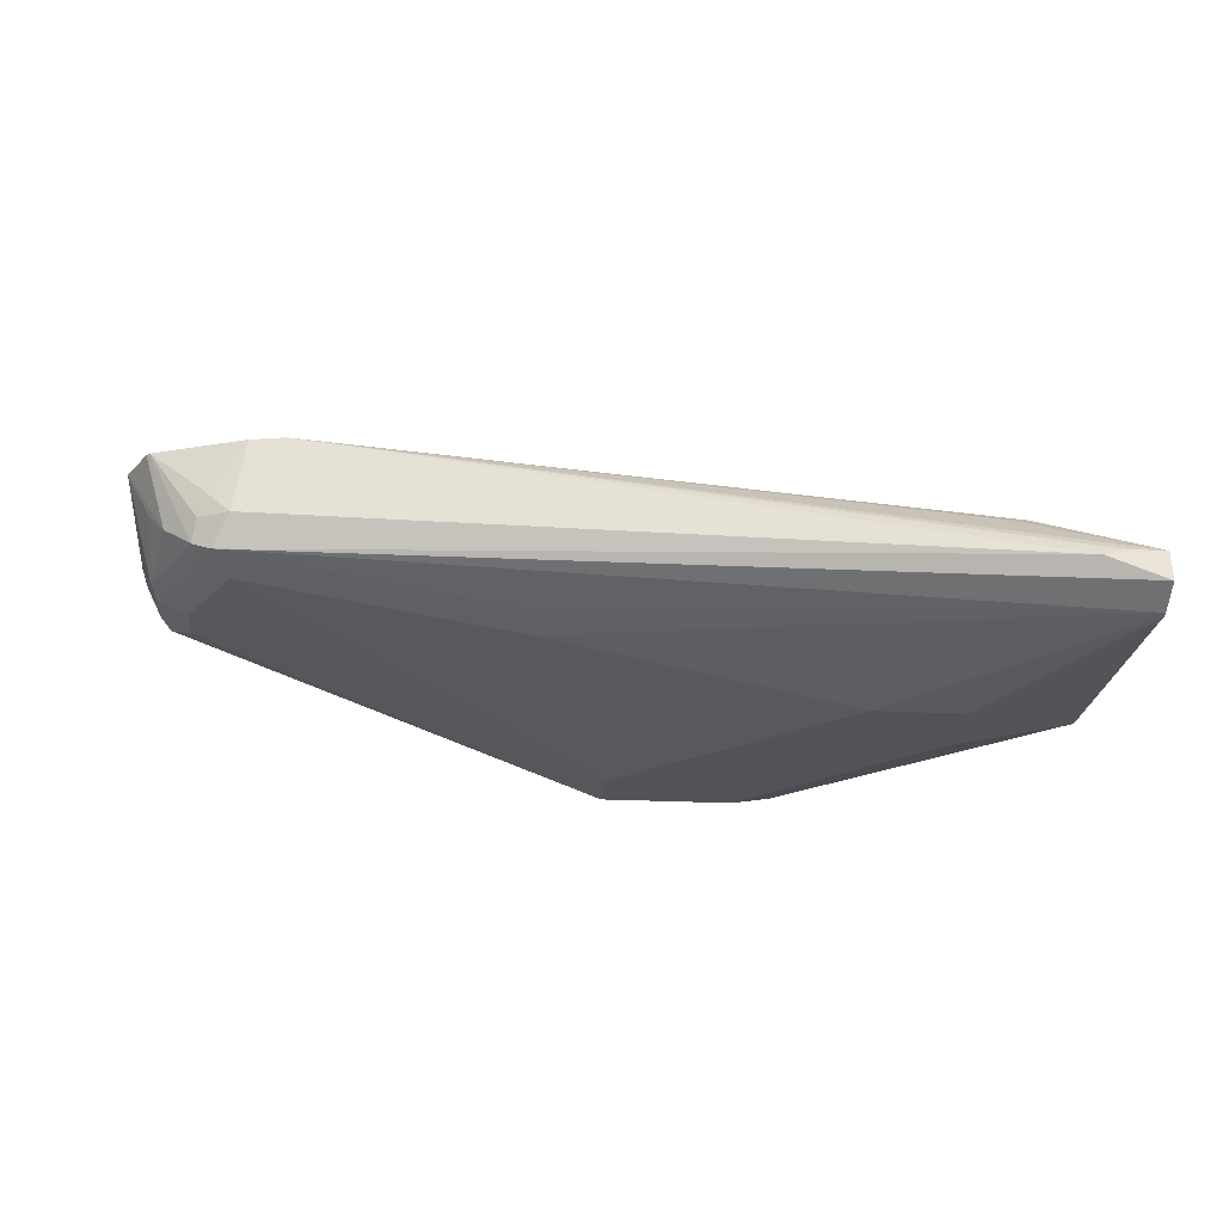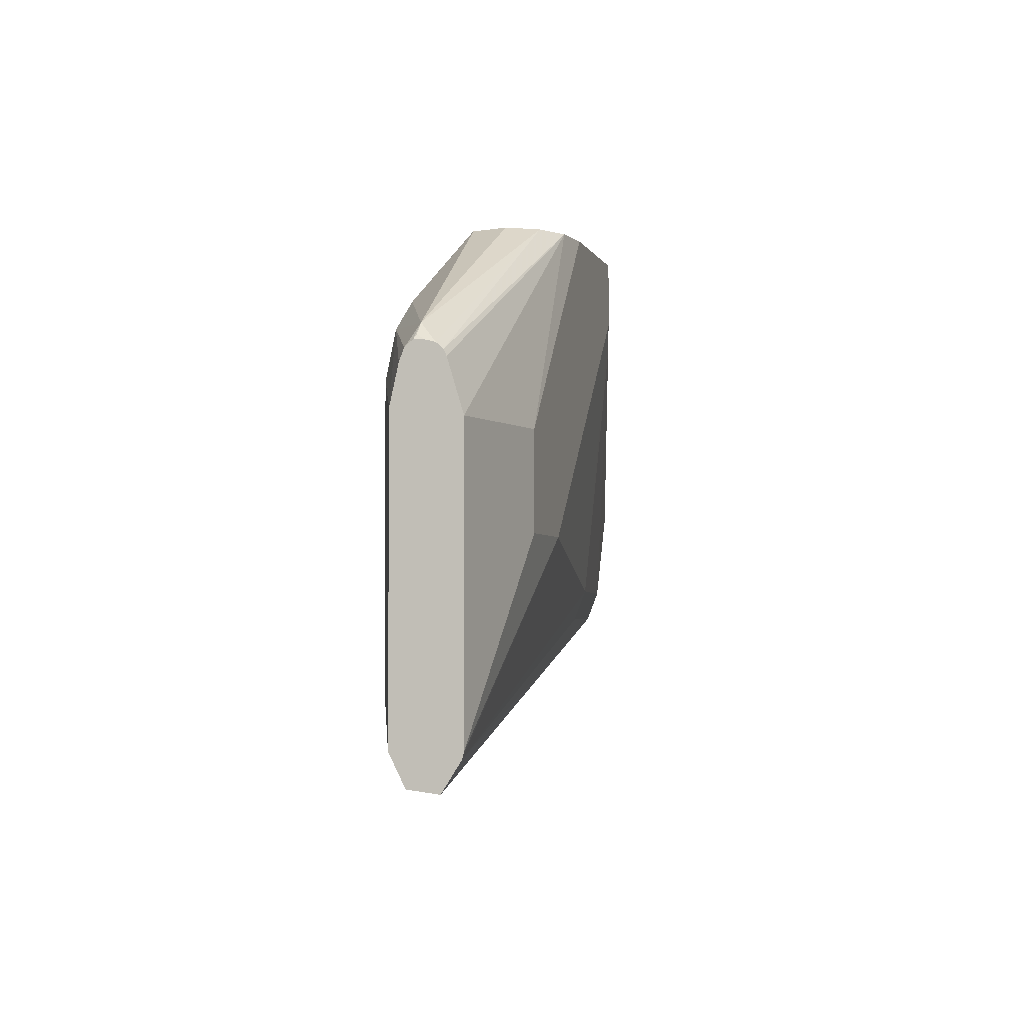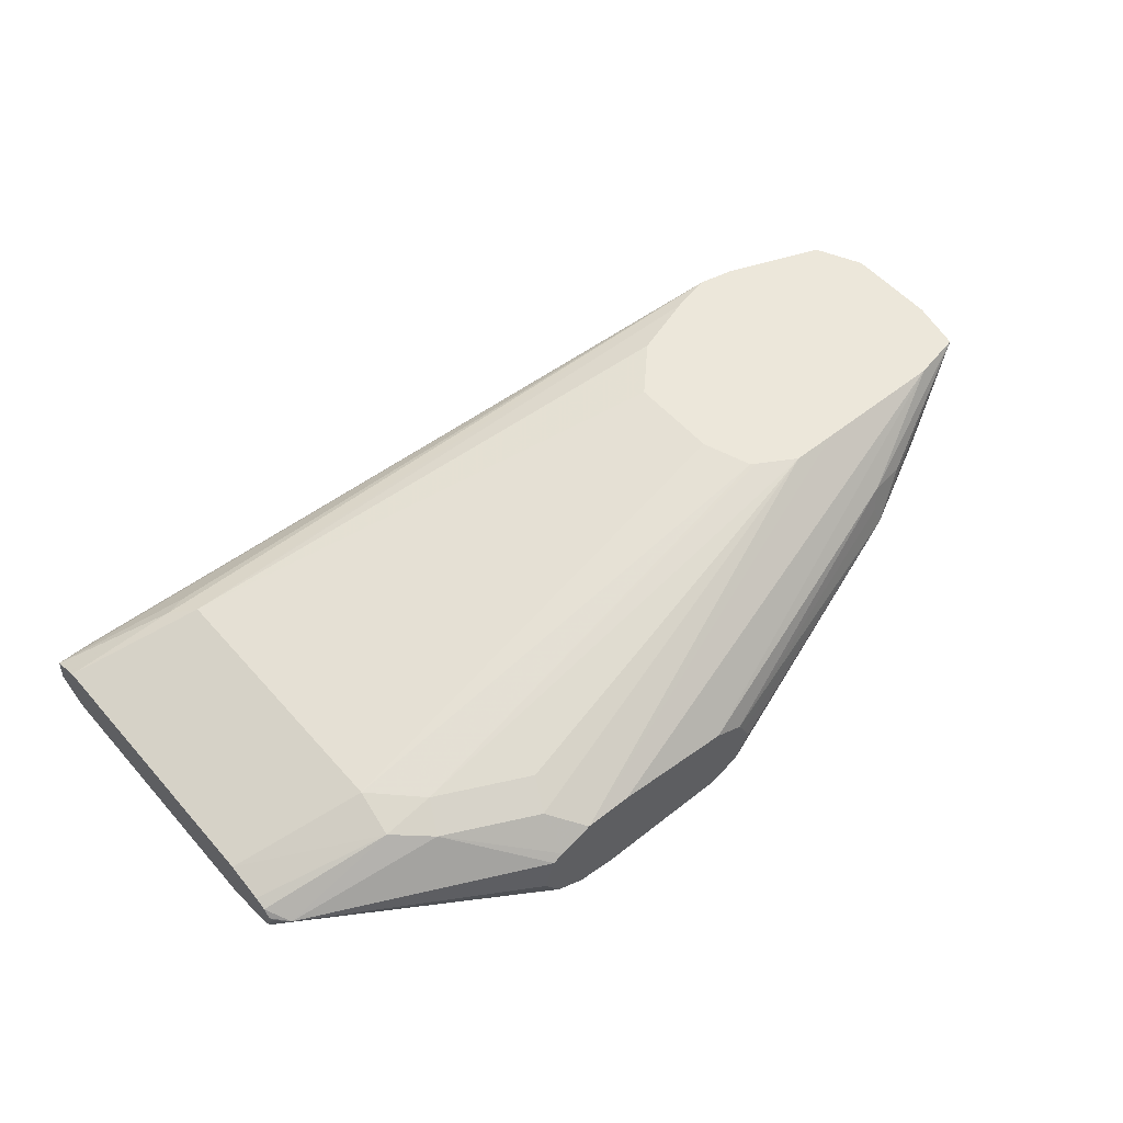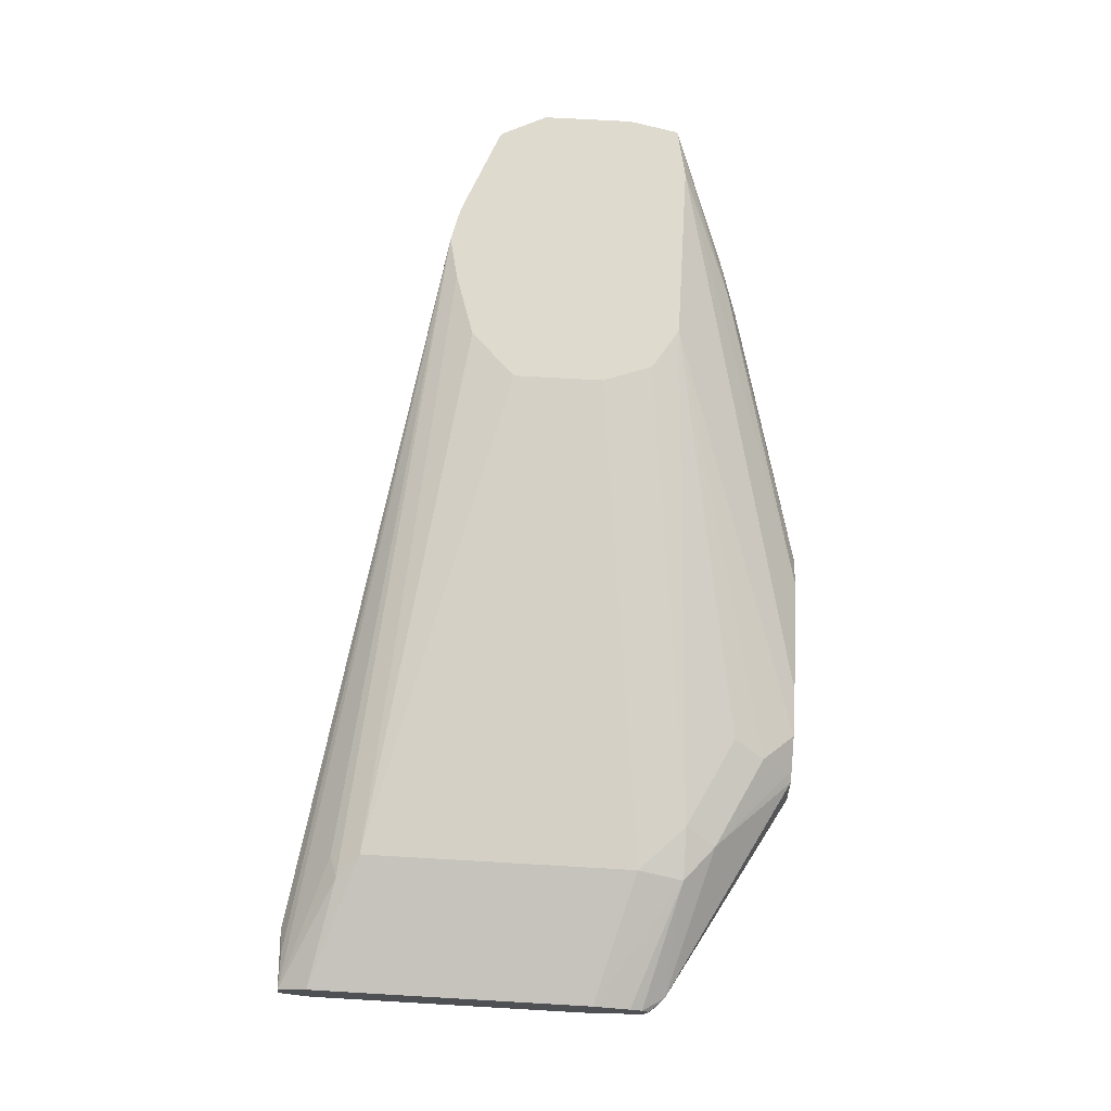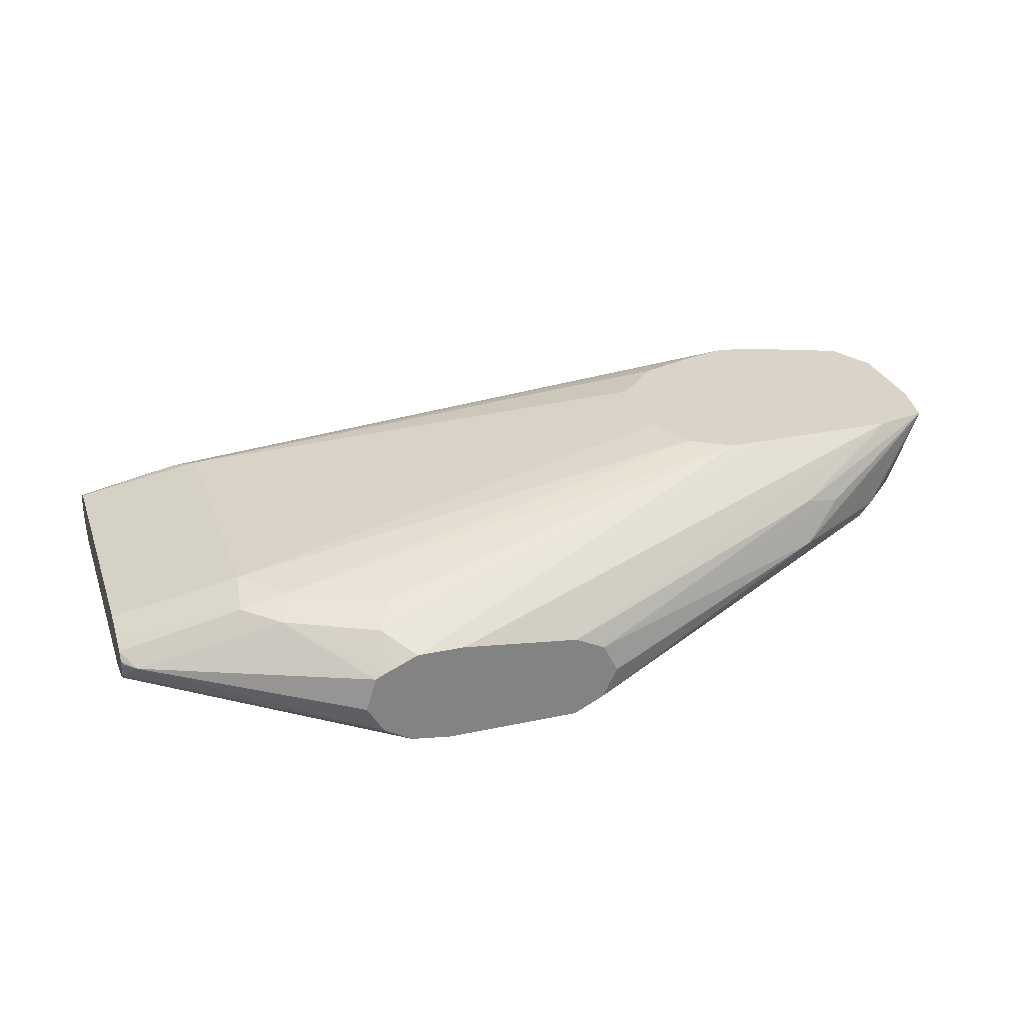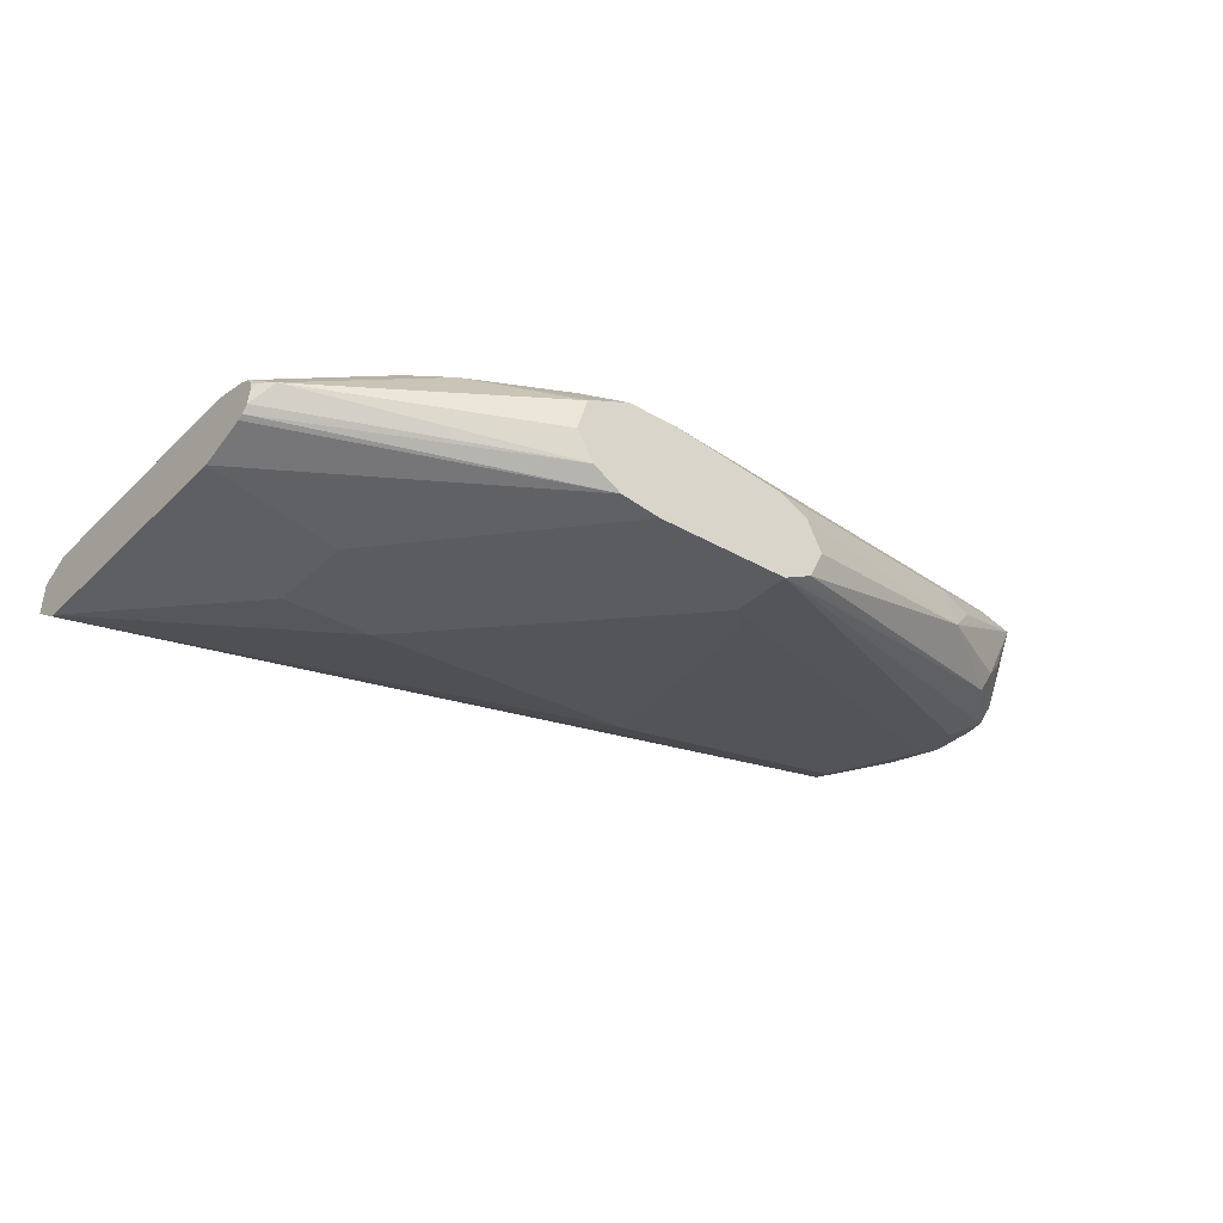
<metadata>
{"format":"obj","ext":"obj","renderer":"f3d","projection":"perspective","resolution":1024,"background":"white","views":[{"elev":-22.7,"azim":174.9,"up":"+Y"},{"elev":-3.0,"azim":-75.4,"up":"+Z"},{"elev":54.1,"azim":-40.2,"up":"+Y"},{"elev":71.2,"azim":-86.7,"up":"+Y"},{"elev":28.7,"azim":-17.8,"up":"+Y"},{"elev":-34.3,"azim":-38.1,"up":"+Y"}]}
</metadata>
<code>
v -0.2584 -0.2584 -0.4627
v -0.2803 -0.2665 -0.4626
v -0.2803 -0.266 -0.4626
v -0.2803 -0.2556 -0.4613
v -0.2668 -0.2556 -0.4613
v -1.559e-05 -0.2057 -0.4168
v 0.01665 -0.2334 -0.4168
v 0.02221 -0.2445 -0.4113
v -0.2803 -0.273 -0.4523
v -0.2803 -0.2501 -0.4502
v -0.2417 -0.2376 -0.4418
v -0.2334 -0.239 -0.4446
v -0.01524 -0.2057 -0.4134
v 0.01241 -0.2057 -0.414
v -0.2334 -0.2334 -0.4335
v 0.02501 -0.2251 -0.4127
v 0.02777 -0.2334 -0.4113
v 0.02915 -0.2418 -0.4085
v 0.03543 -0.2459 -0.3835
v 0.01665 -0.2501 -0.4002
v -0.0834 -0.2668 -0.4002
v -0.07781 -0.2612 -0.4113
v -0.2001 -0.2834 -0.3835
v -0.2803 -0.2736 -0.4502
v -0.2803 -0.2501 -0.347
v -0.03888 -0.2057 -0.4057
v 0.01804 -0.2057 -0.4119
v -0.2334 -0.2334 -0.3335
v -0.05548 -0.2057 -0.3889
v 0.04625 -0.2057 -0.4009
v 0.03957 -0.2334 -0.4002
v 0.0375 -0.2418 -0.3918
v 0.04585 -0.2418 -0.3751
v 0.04444 -0.2445 -0.3668
v 0.03332 -0.2501 -0.3668
v -0.1056 -0.2807 -0.3112
v -0.1167 -0.2834 -0.3001
v -0.15 -0.2834 -0.3335
v -0.2334 -0.2834 -0.3835
v -0.2803 -0.2736 -0.3501
v -0.2803 -0.2531 -0.3335
v -0.2355 -0.2376 -0.3168
v -0.2167 -0.2334 -0.3168
v -0.04887 -0.2057 -0.3374
v -0.05548 -0.2057 -0.3556
v 0.04753 -0.2057 -0.3995
v 0.05552 -0.2057 -0.3835
v 0.04585 -0.2251 -0.3918
v 0.04999 -0.2334 -0.3668
v 0.04999 -0.2334 -0.3501
v 0.04444 -0.2445 -0.3501
v 0.04168 -0.2459 -0.3418
v 0.03332 -0.2501 -0.3501
v -0.1167 -0.2834 -0.2774
v -0.2334 -0.2834 -0.3501
v -0.2803 -0.2681 -0.3321
v -0.1812 -0.2813 -0.2774
v -0.2803 -0.2548 -0.3291
v -0.2223 -0.239 -0.3057
v -0.2751 -0.2584 -0.321
v -0.1834 -0.2334 -0.3001
v -0.03336 -0.2057 -0.328
v -0.04716 -0.2057 -0.3363
v 0.05555 -0.2057 -0.3669
v 0.05555 -0.2057 -0.3501
v 0.0517 -0.2057 -0.3318
v 0.04444 -0.239 -0.339
v 0.02501 -0.2459 -0.3251
v -0.1667 -0.2834 -0.2774
v -0.1127 -0.2814 -0.2774
v -0.2803 -0.2671 -0.3301
v -0.1917 -0.2751 -0.2774
v -0.2803 -0.2577 -0.3266
v -0.1941 -0.2521 -0.2774
v -0.1901 -0.2501 -0.2774
v -0.1889 -0.239 -0.289
v -0.2793 -0.2584 -0.3251
v -0.2803 -0.261 -0.3268
v -0.2803 -0.2647 -0.3278
v -0.1979 -0.2646 -0.2774
v -0.01665 -0.2057 -0.3279
v -0.1781 -0.2448 -0.2774
v -0.008367 -0.2418 -0.3043
v 0.02777 -0.239 -0.3224
v 0.03888 -0.2279 -0.3279
v 0.03336 -0.2057 -0.3279
v -0.008367 -0.2251 -0.3085
v 0.005541 -0.2279 -0.3112
v -0.005572 -0.239 -0.3057
v -0.1056 -0.2779 -0.2774
v 0.03323 -0.2057 -0.3279
v -0.1607 -0.2448 -0.2774
v -0.1001 -0.2668 -0.2774
v -0.01113 -0.2334 -0.3057
v -0.1056 -0.2556 -0.2774
v -0.1031 -0.2607 -0.2774
v -0.1167 -0.2501 -0.2774
f 47 64 49
f 49 64 65
f 49 65 50
f 50 65 66
f 50 66 67
f 50 67 52
f 50 52 51
f 52 84 68
f 52 68 54
f 52 54 53
f 54 68 70
f 54 70 90
f 54 93 96
f 54 96 95
f 54 95 97
f 54 97 92
f 43 76 61
f 54 92 82
f 54 82 75
f 54 90 93
f 35 54 37
f 43 63 44
f 31 48 33
f 54 75 74
f 31 33 32
f 33 47 49
f 33 49 50
f 33 50 51
f 33 51 34
f 33 48 47
f 34 51 52
f 34 52 35
f 35 52 53
f 35 53 54
f 35 37 36
f 40 55 57
f 40 57 56
f 41 58 42
f 42 59 43
f 42 58 60
f 42 60 59
f 43 61 62
f 43 62 63
f 43 59 76
f 54 74 80
f 66 88 89
f 54 72 57
f 68 83 90
f 68 90 70
f 71 72 79
f 73 78 77
f 75 82 76
f 81 82 92
f 81 92 91
f 83 93 90
f 83 89 94
f 68 84 83
f 83 94 95
f 83 96 93
f 86 91 87
f 87 94 88
f 87 91 97
f 87 97 95
f 87 95 94
f 88 94 89
f 91 92 97
f 31 47 48
f 83 95 96
f 67 85 84
f 66 89 83
f 66 87 88
f 54 57 69
f 55 69 57
f 56 57 71
f 57 72 71
f 58 73 60
f 59 60 74
f 59 74 75
f 59 75 76
f 60 73 77
f 60 77 78
f 60 78 79
f 60 79 72
f 60 72 80
f 60 80 74
f 61 76 62
f 62 76 82
f 62 82 81
f 66 83 84
f 66 84 85
f 66 85 67
f 66 86 87
f 54 80 72
f 31 46 47
f 52 67 84
f 28 44 45
f 4 6 5
f 6 13 26
f 6 26 29
f 6 29 45
f 6 45 44
f 6 44 63
f 6 63 62
f 6 62 81
f 6 81 91
f 4 12 6
f 6 91 86
f 6 66 65
f 6 65 64
f 6 64 47
f 6 47 46
f 6 46 30
f 6 30 27
f 6 27 14
f 6 14 7
f 6 12 11
f 6 86 66
f 6 11 15
f 4 11 12
f 2 8 9
f 30 46 31
f 1 2 3
f 1 3 4
f 1 4 5
f 1 5 6
f 1 6 7
f 1 7 8
f 1 8 2
f 2 9 24
f 4 10 11
f 2 24 40
f 2 56 71
f 2 79 78
f 2 78 73
f 2 73 58
f 2 58 41
f 2 41 25
f 2 25 10
f 2 10 4
f 2 4 3
f 2 40 56
f 6 15 13
f 2 71 79
f 7 16 17
f 19 33 34
f 19 34 35
f 19 35 20
f 20 35 36
f 20 36 21
f 21 36 37
f 21 37 38
f 21 38 23
f 23 38 37
f 19 32 33
f 23 37 54
f 23 69 55
f 23 39 24
f 24 39 55
f 24 55 40
f 25 41 42
f 25 42 28
f 28 42 43
f 7 14 16
f 28 43 44
f 23 54 69
f 18 32 19
f 23 55 39
f 18 30 31
f 7 18 8
f 18 31 32
f 8 18 19
f 8 19 20
f 8 20 21
f 8 22 9
f 9 23 24
f 7 17 18
f 9 22 21
f 9 21 23
f 10 25 28
f 8 21 22
f 10 15 11
f 13 15 26
f 14 27 16
f 15 28 45
f 15 45 29
f 15 29 26
f 16 27 30
f 17 30 18
f 10 28 15
f 16 30 17

</code>
